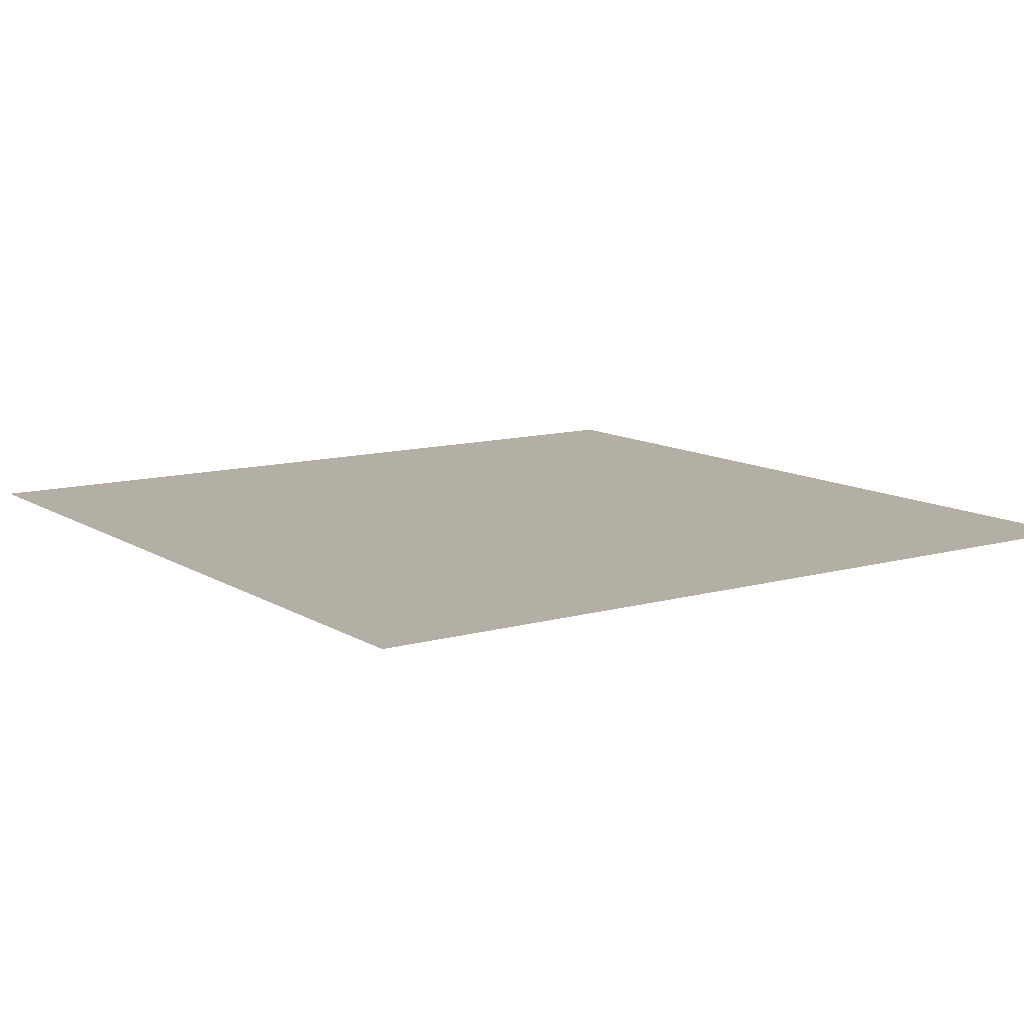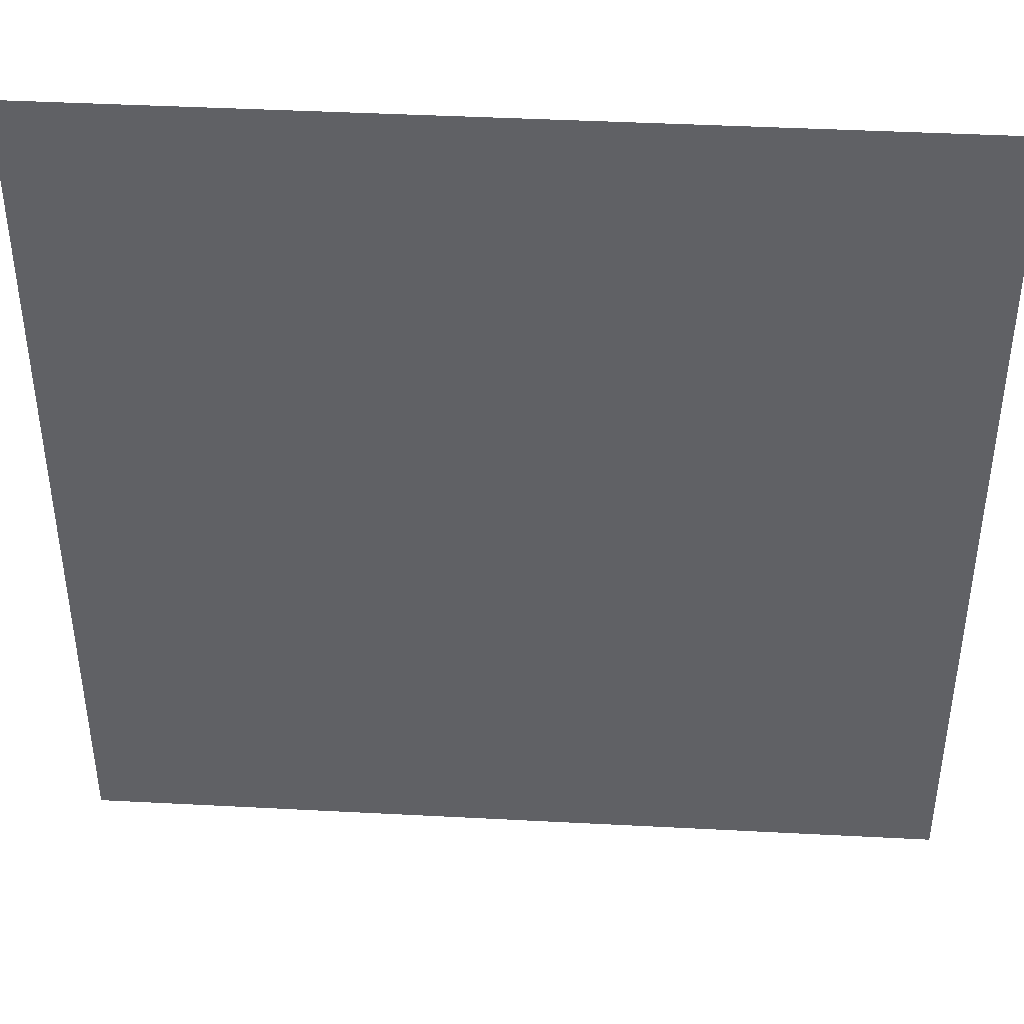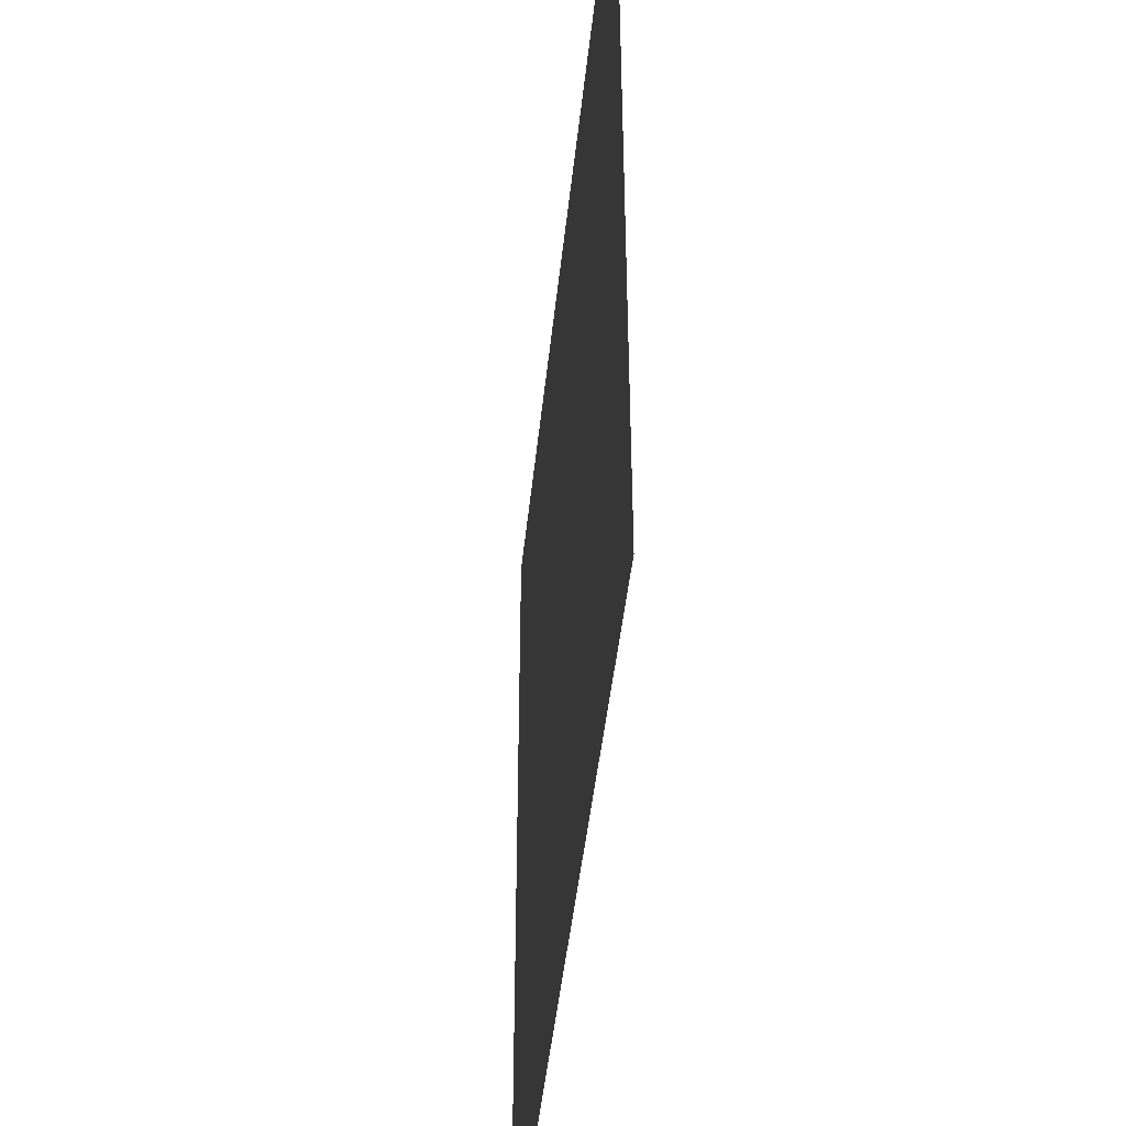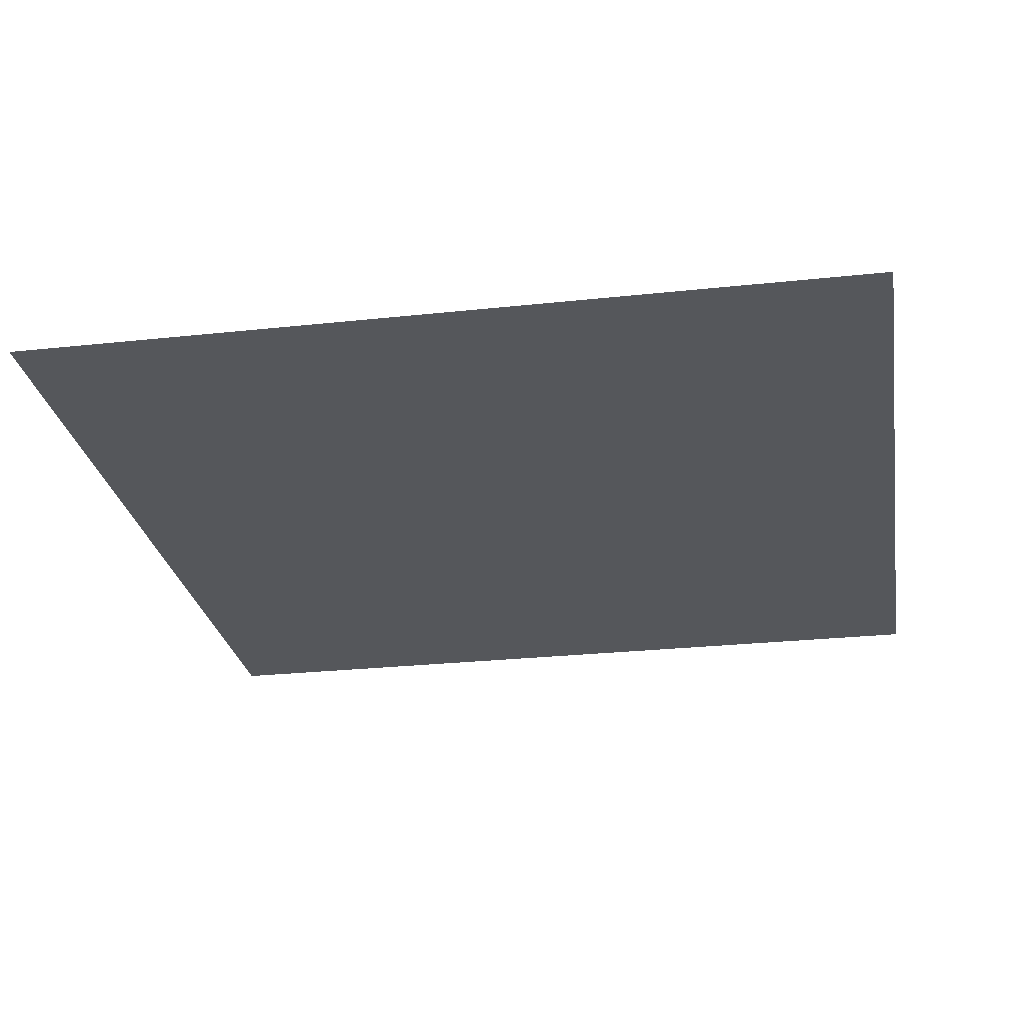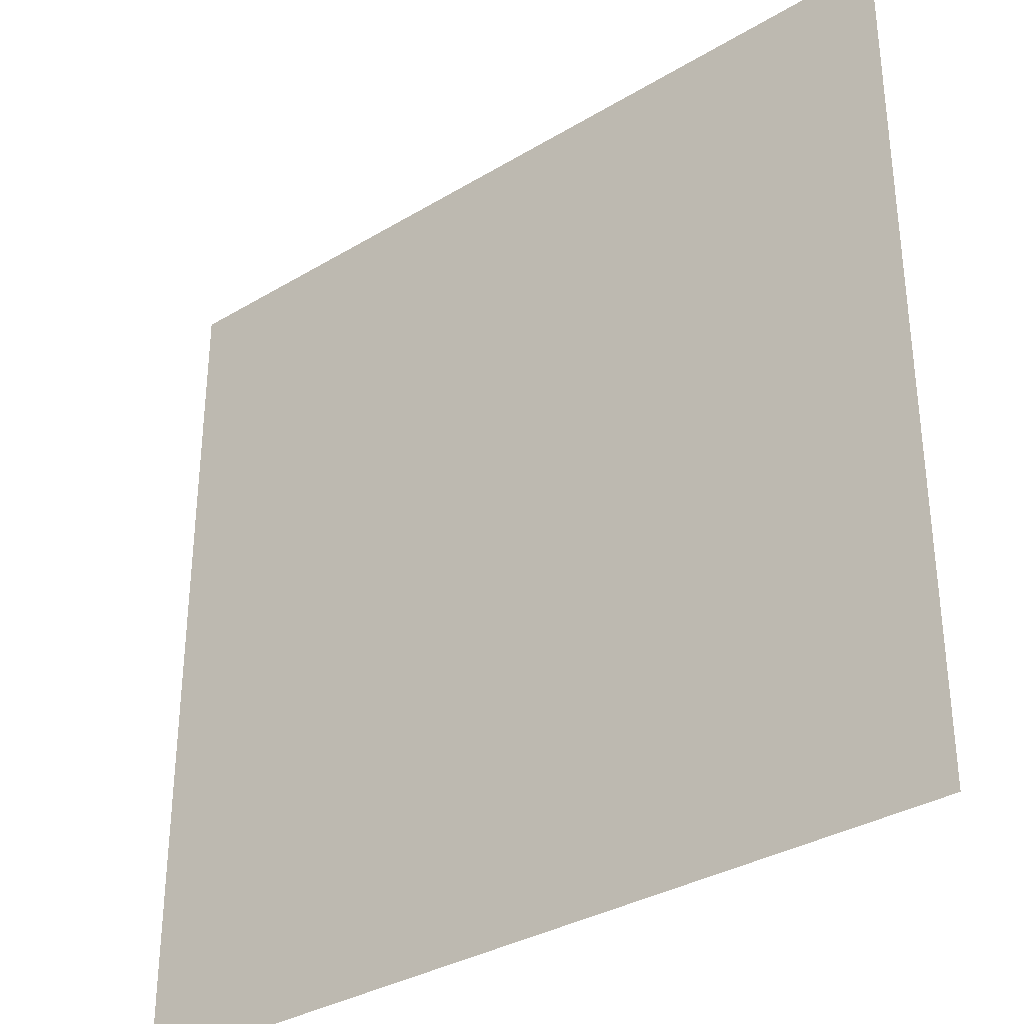
<metadata>
{"format":"obj","ext":"obj","renderer":"f3d","projection":"perspective","resolution":1024,"background":"white","views":[{"elev":11.3,"azim":55.5,"up":"+Z"},{"elev":42.1,"azim":-176.4,"up":"+Y"},{"elev":-45.7,"azim":-95.9,"up":"+Y"},{"elev":-26.6,"azim":-170.4,"up":"+Z"},{"elev":-33.6,"azim":-140.6,"up":"+Y"}]}
</metadata>
<code>
v -1728 -832 0
v -1792 -832 0
v -1792 -768 0
v -1728 -768 0
g test-level_snow_mesh_0144
f 1 2 3 4

</code>
